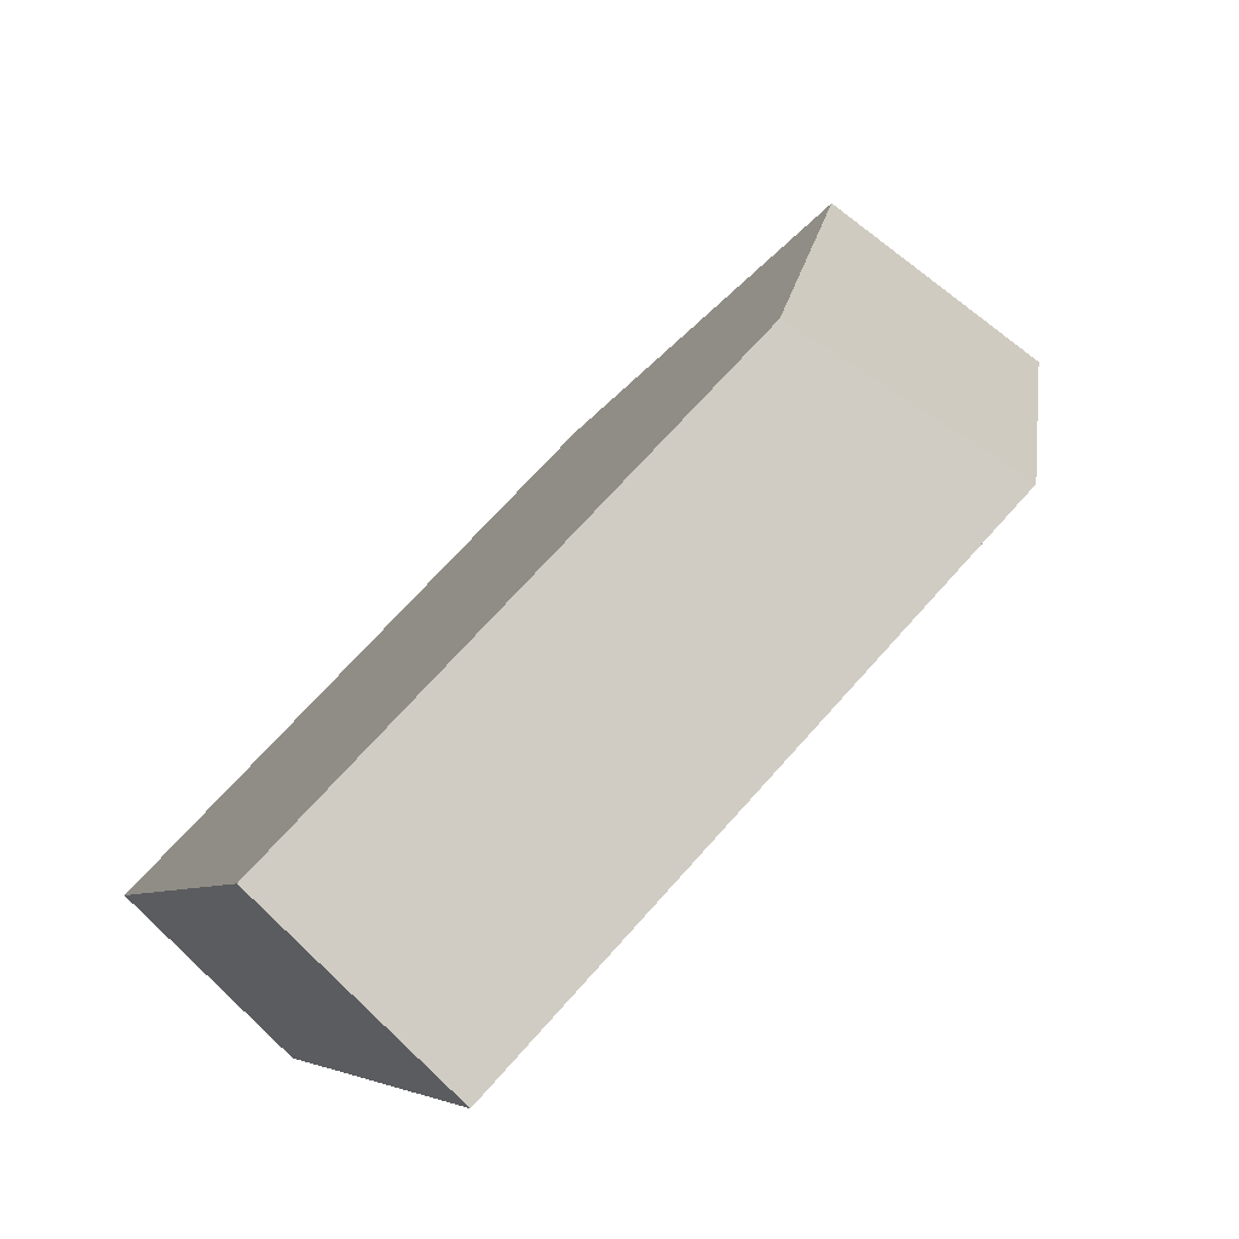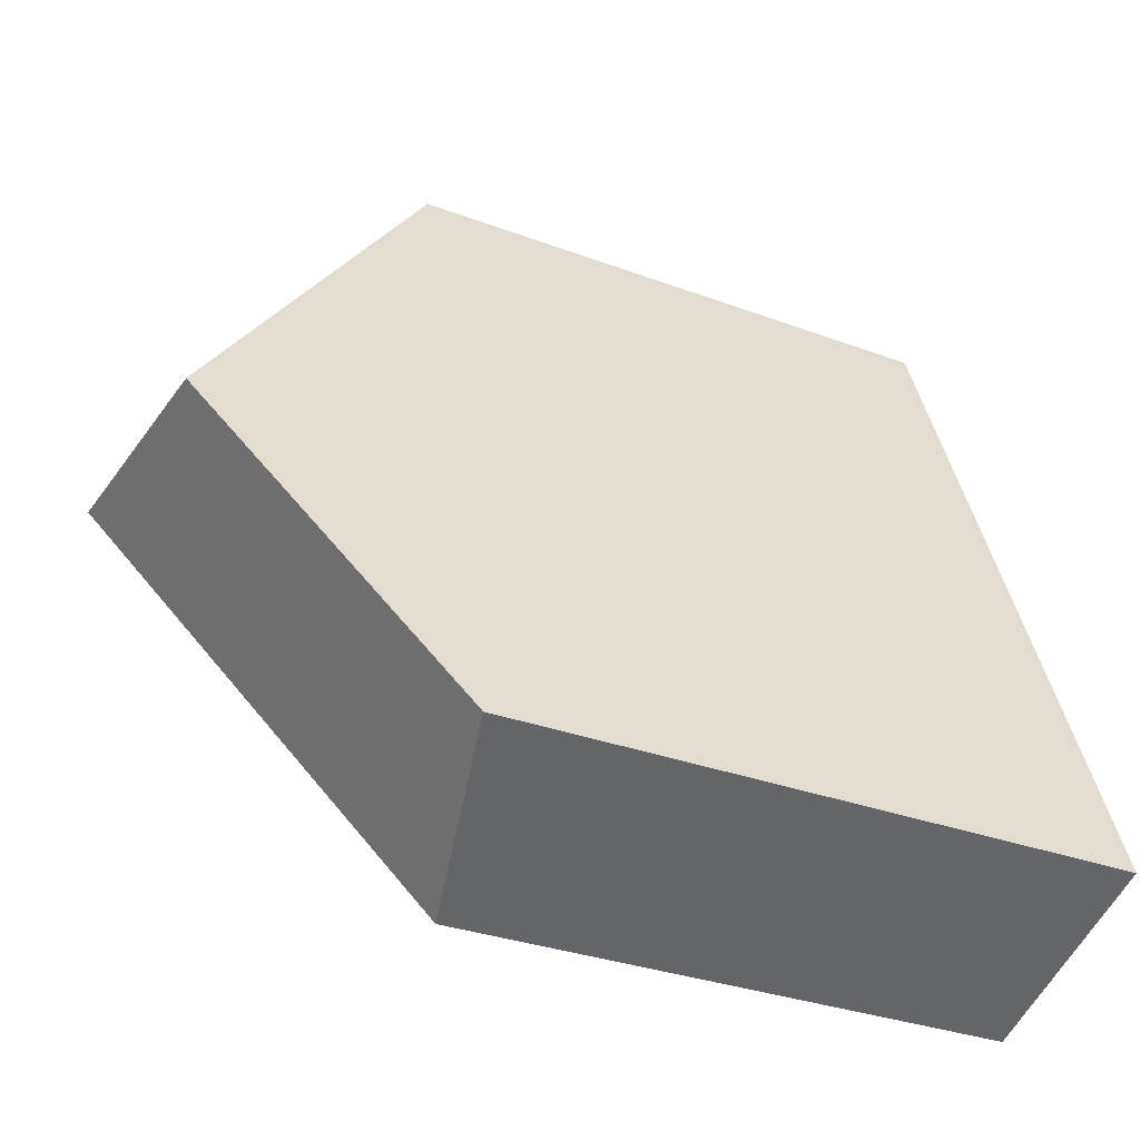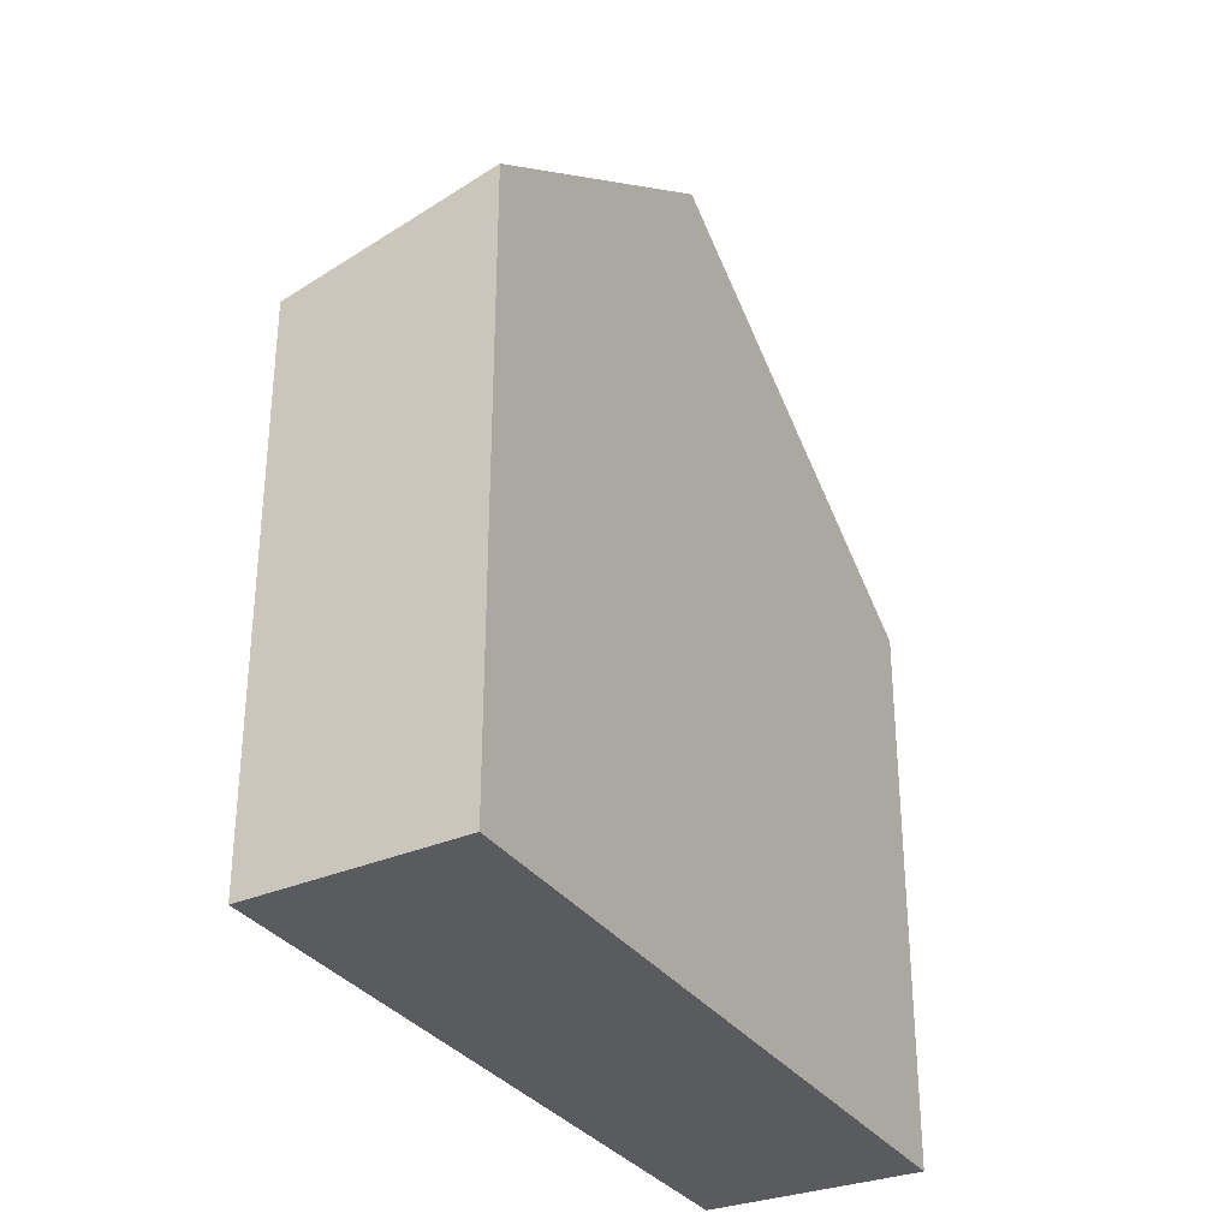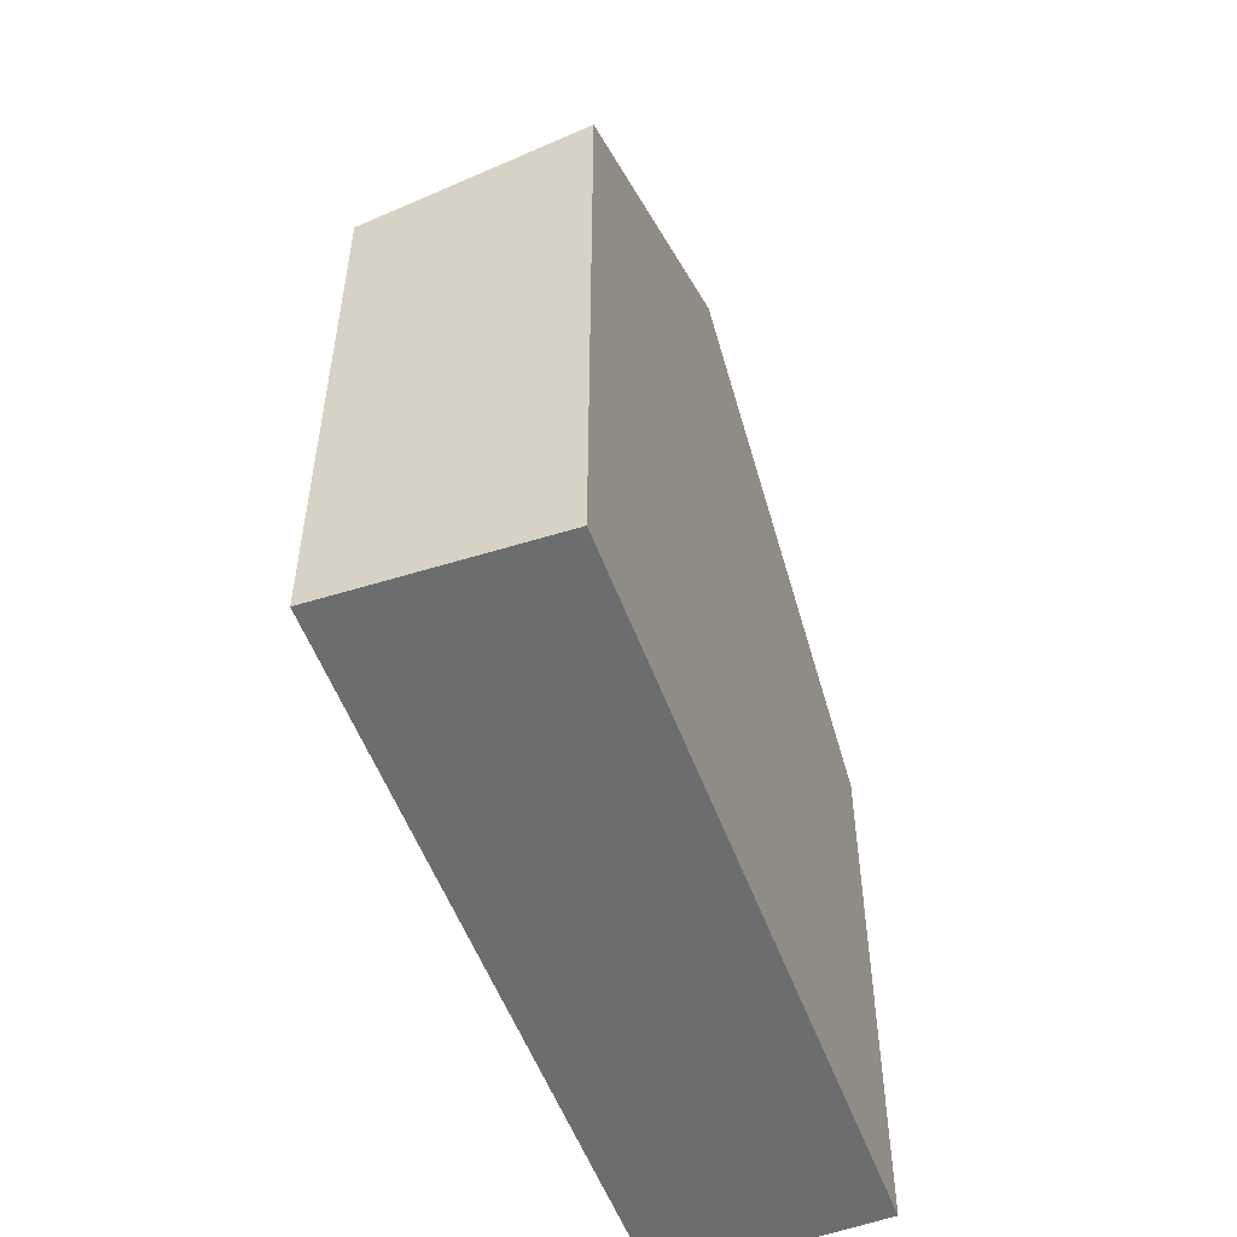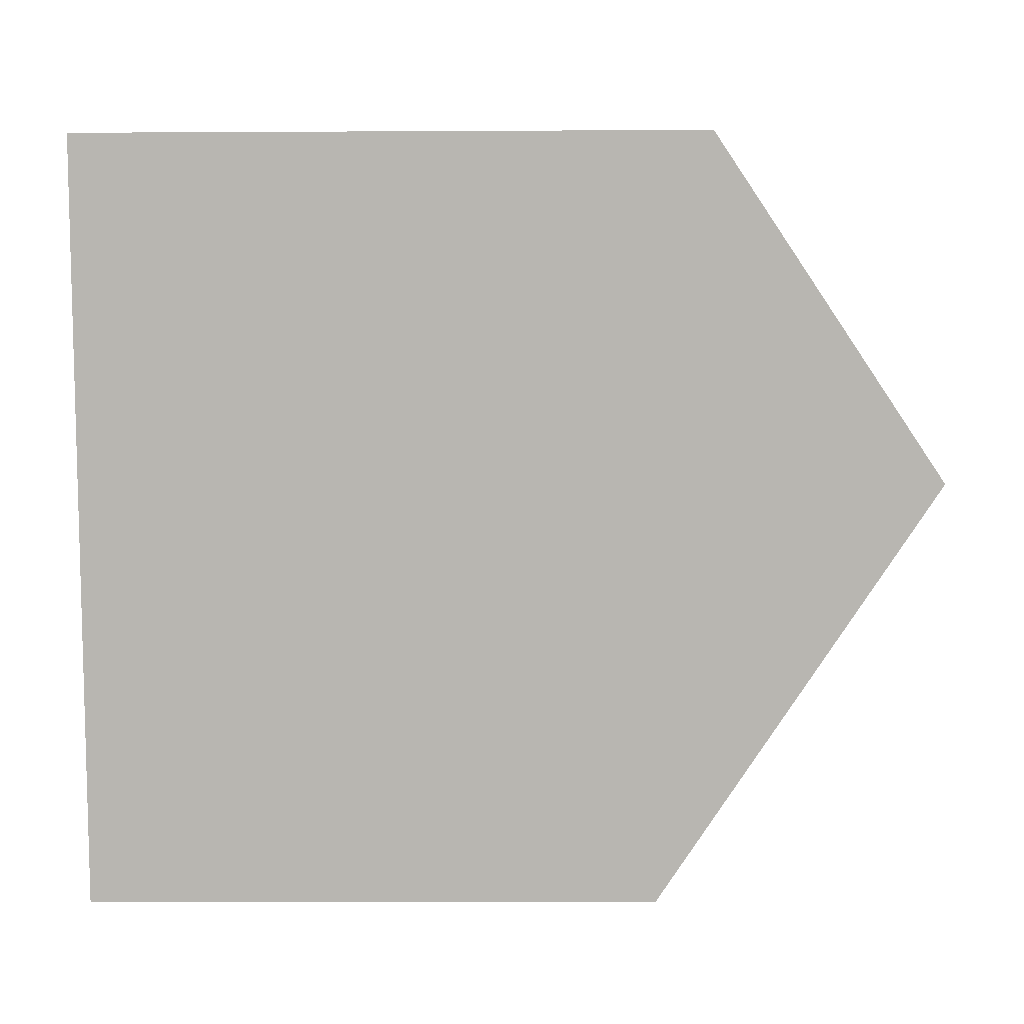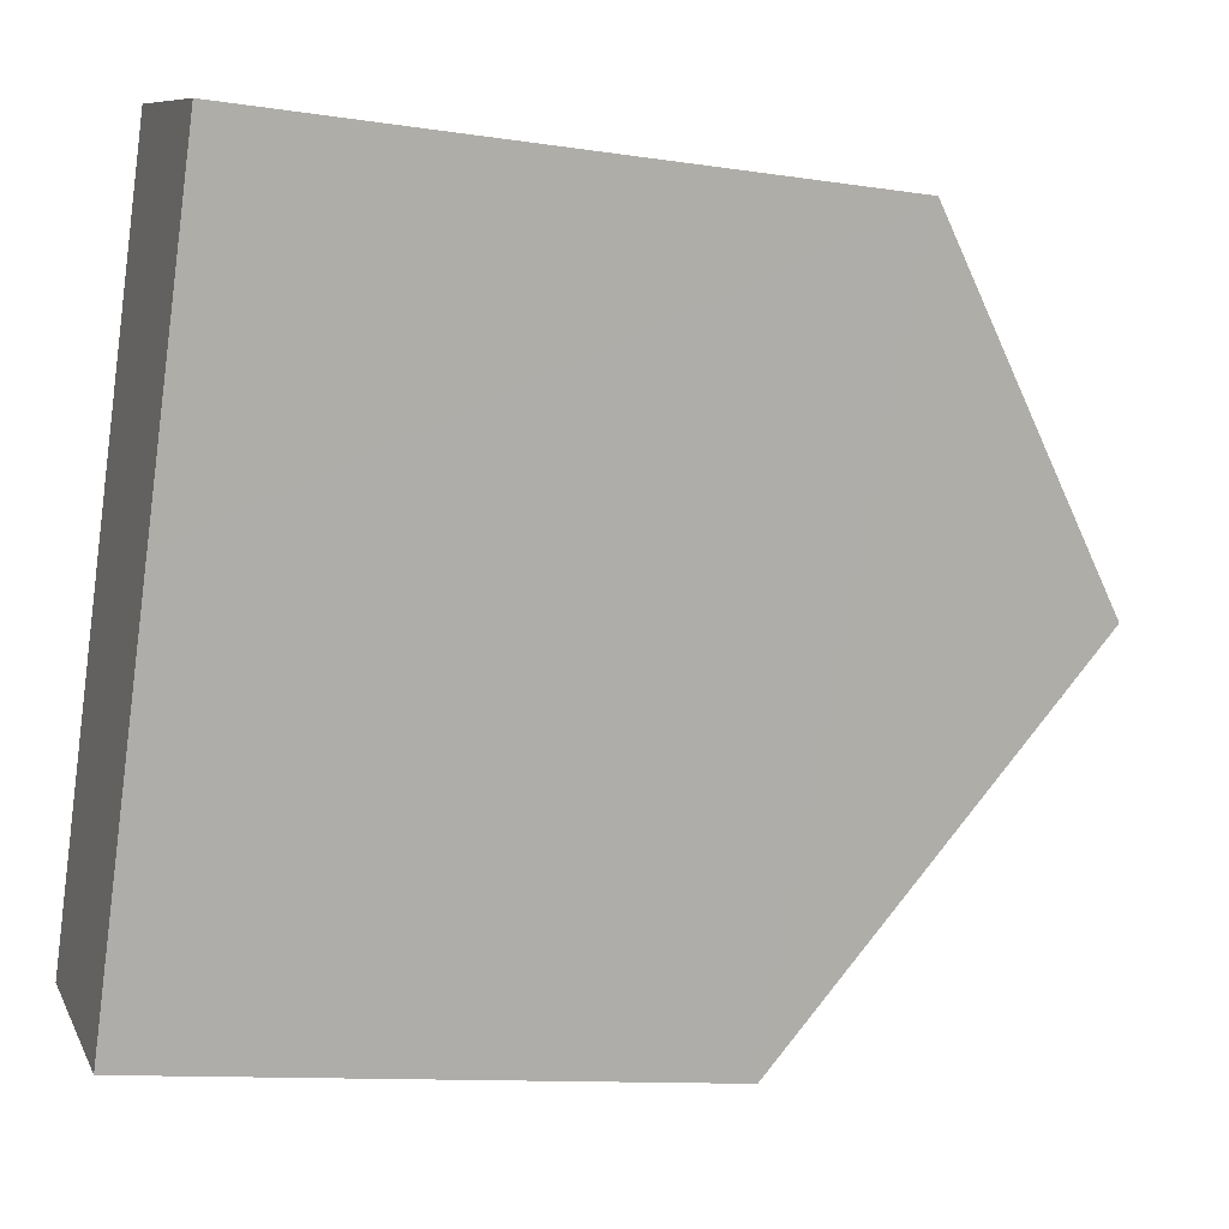
<metadata>
{"format":"obj","ext":"obj","renderer":"f3d","projection":"perspective","resolution":1024,"background":"white","views":[{"elev":69.6,"azim":41.5,"up":"+Z"},{"elev":-30.6,"azim":-118.5,"up":"+Z"},{"elev":-32.3,"azim":50.6,"up":"+Y"},{"elev":-53.9,"azim":-138.9,"up":"+Y"},{"elev":-12.9,"azim":90.7,"up":"+Z"},{"elev":-11.4,"azim":69.8,"up":"+Z"}]}
</metadata>
<code>
v  3.297 7.88 2.854
v  2.492 5.274 6.505
v  4.441 5.76 5.823
v  1.093 7.88 2.854
v  0 5.843 3.578e-16
v  1.891 5.274 -0.797
v  0 0 0
v  1.891 4.88e-17 -0.797
v  2.492 -3.983e-16 6.505
v  1.093 -1.748e-16 2.854
v  4.441 -3.566e-16 5.823
v  3.297 -1.748e-16 2.854
g defaultobject
f 1 2 3
f 2 1 4
f 5 1 6
f 1 5 4
f 6 7 5
f 7 6 8
f 5 2 4
f 2 5 7
f 2 7 9
f 9 7 10
f 2 11 3
f 11 2 9
f 3 6 1
f 6 3 8
f 8 3 12
f 12 3 11
f 12 7 8
f 7 12 10
f 10 12 9
f 9 12 11

</code>
